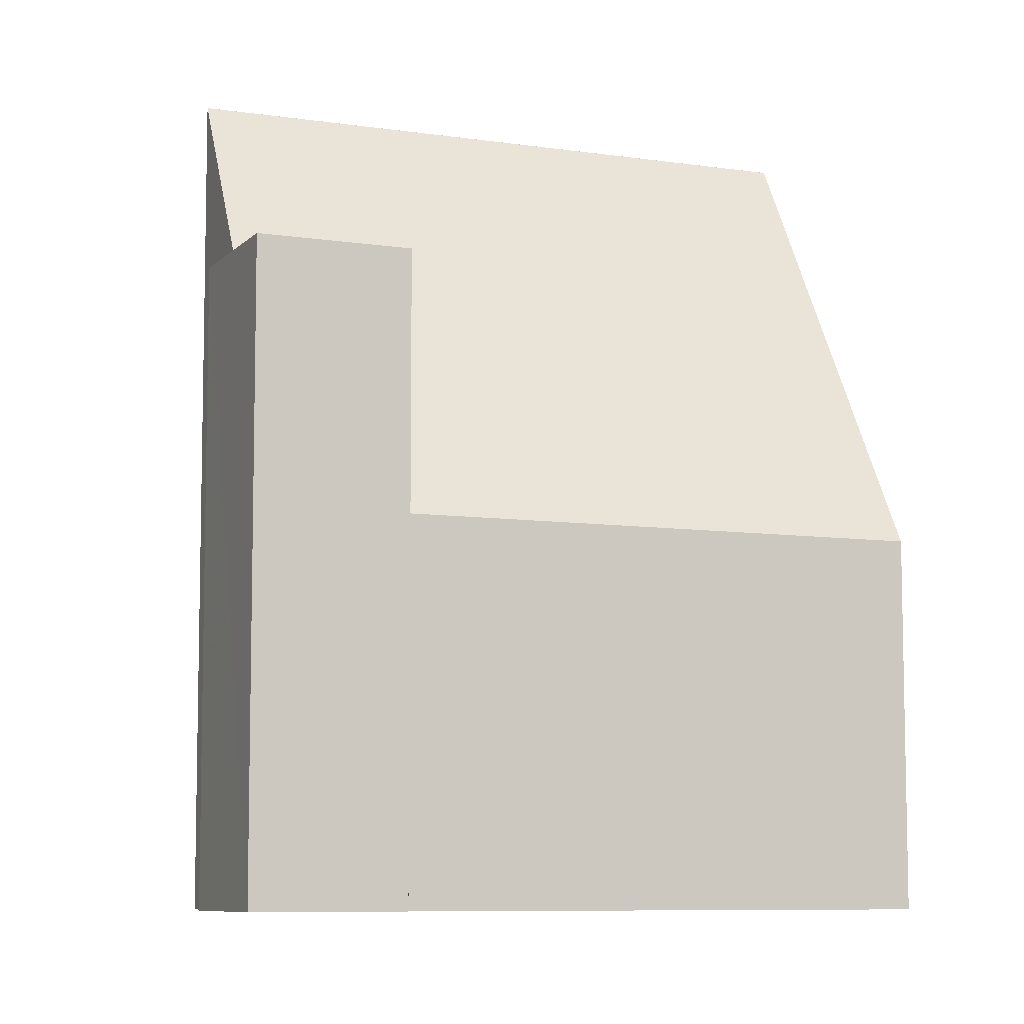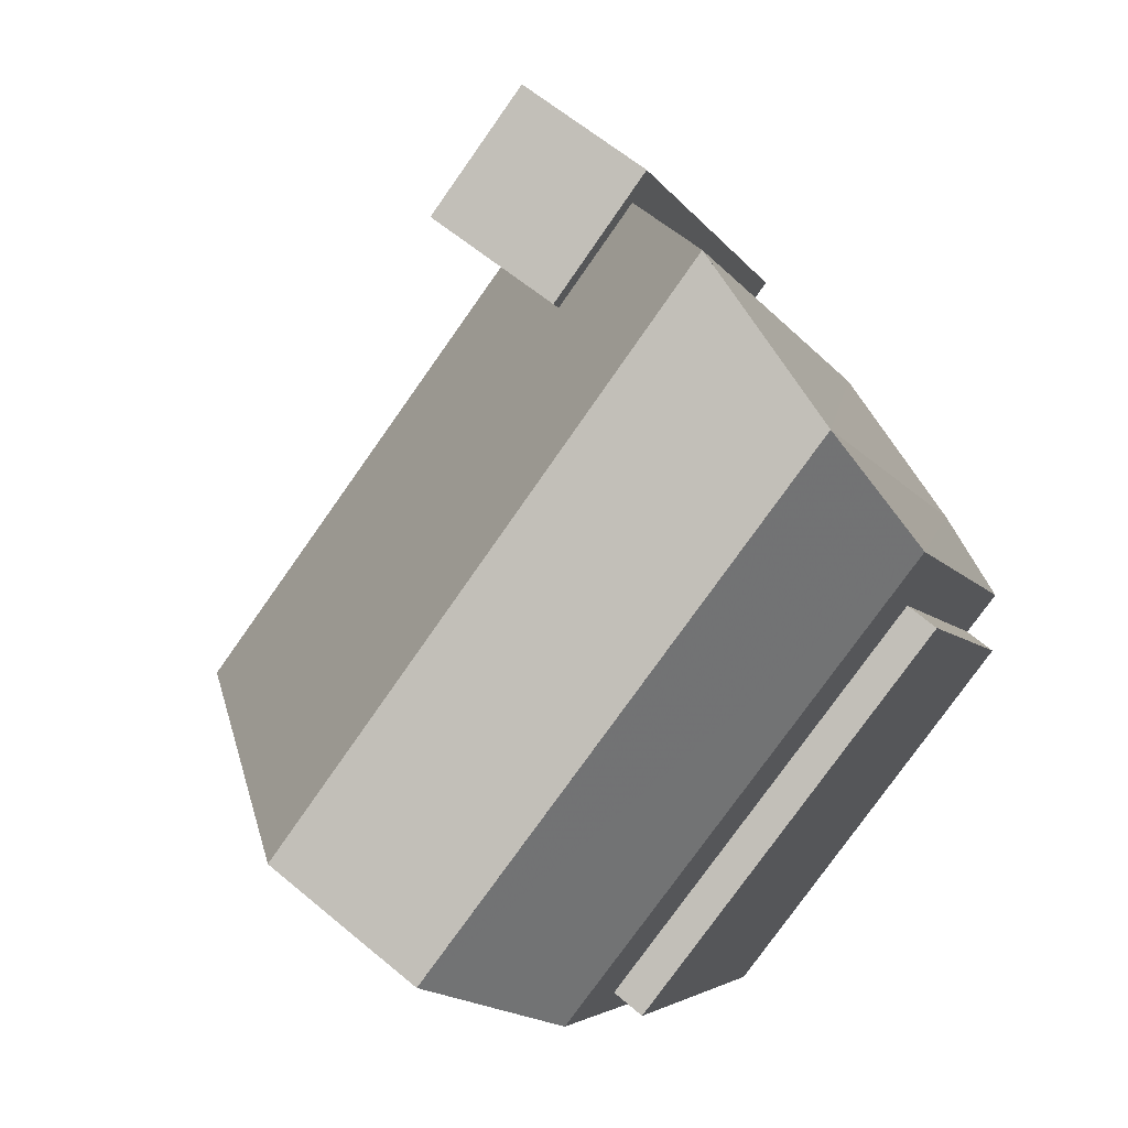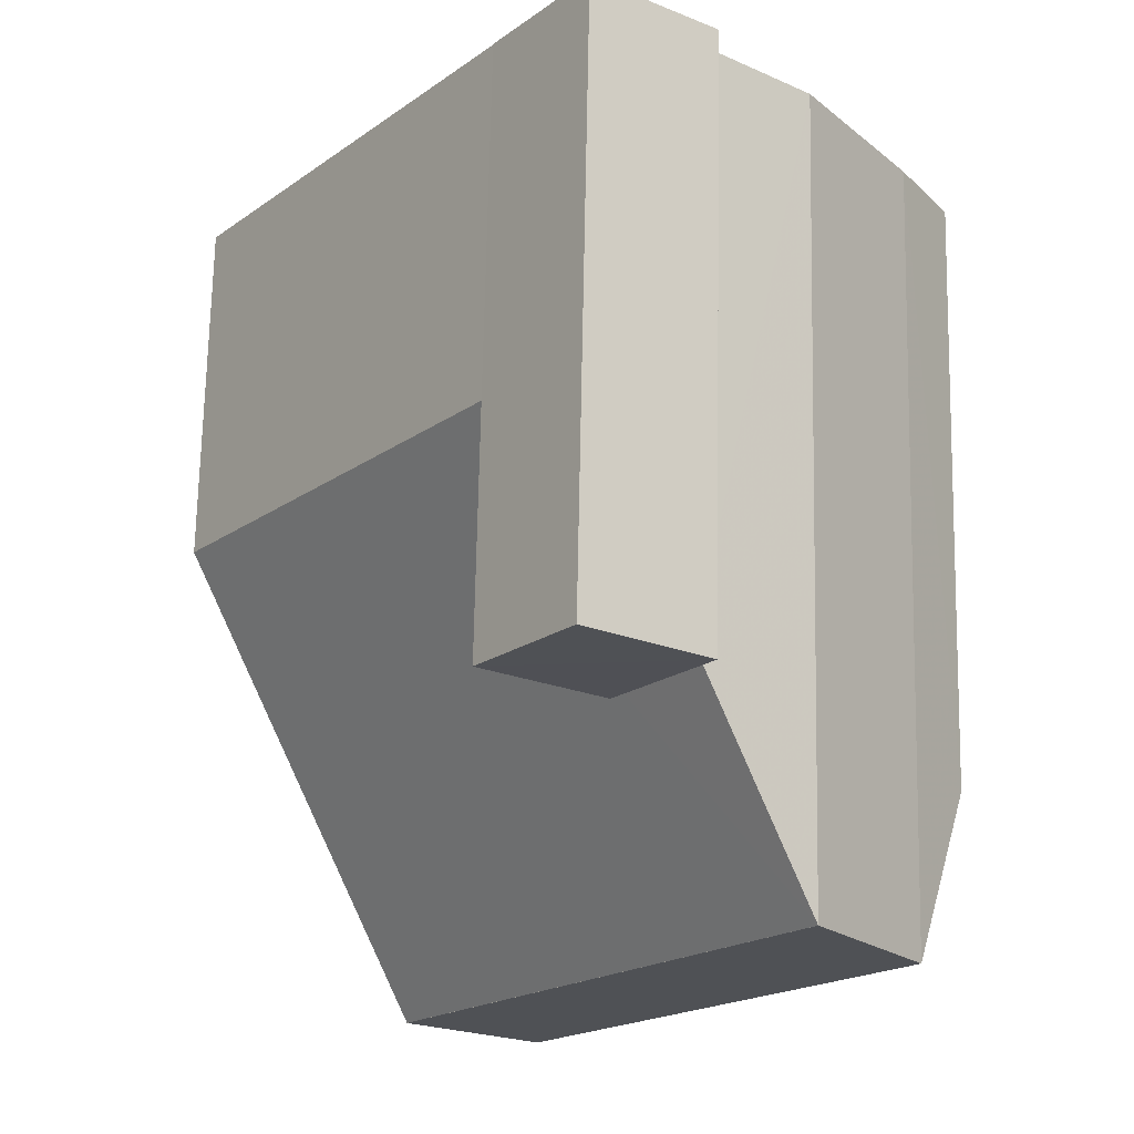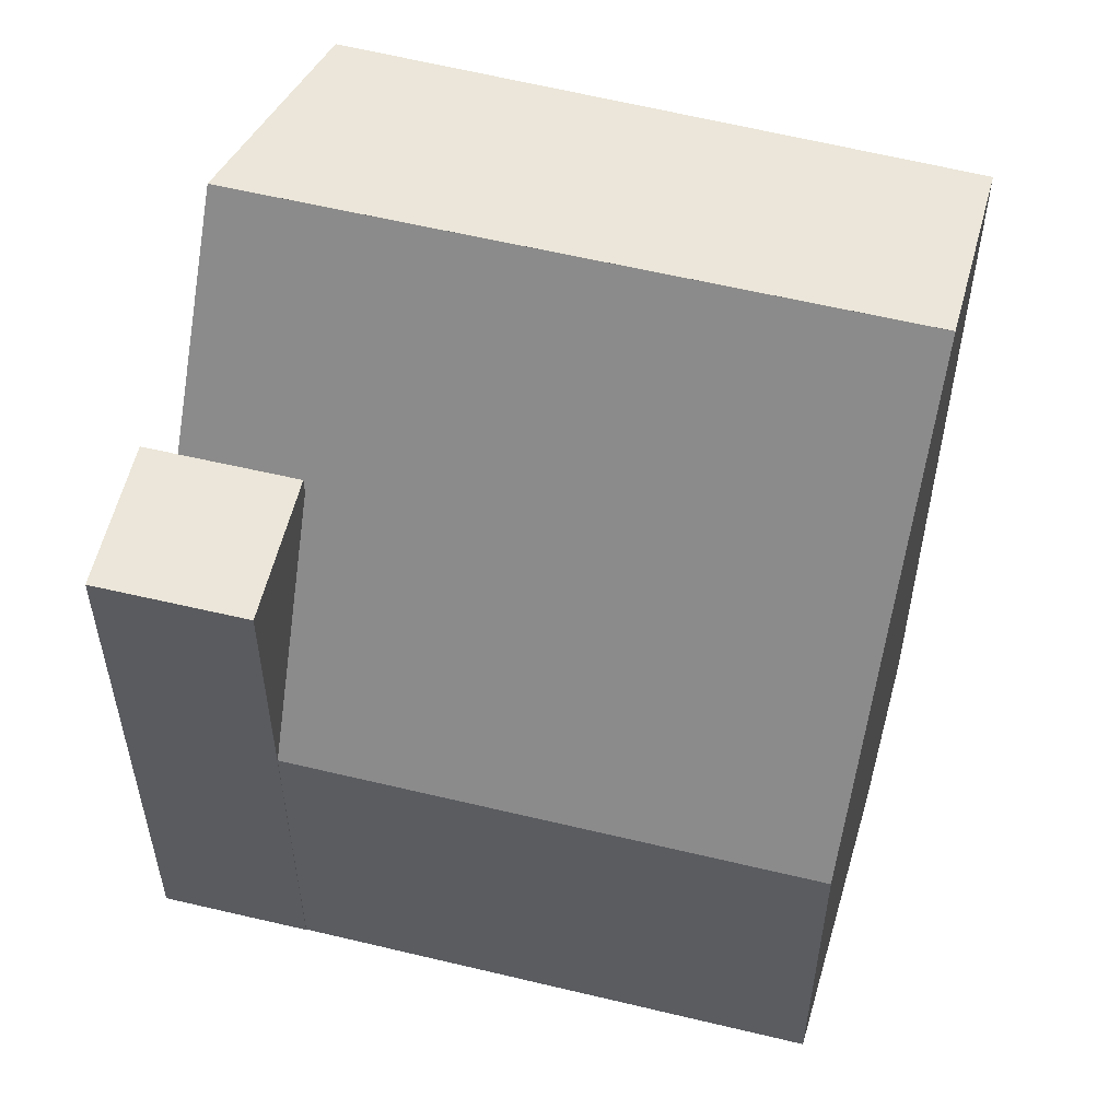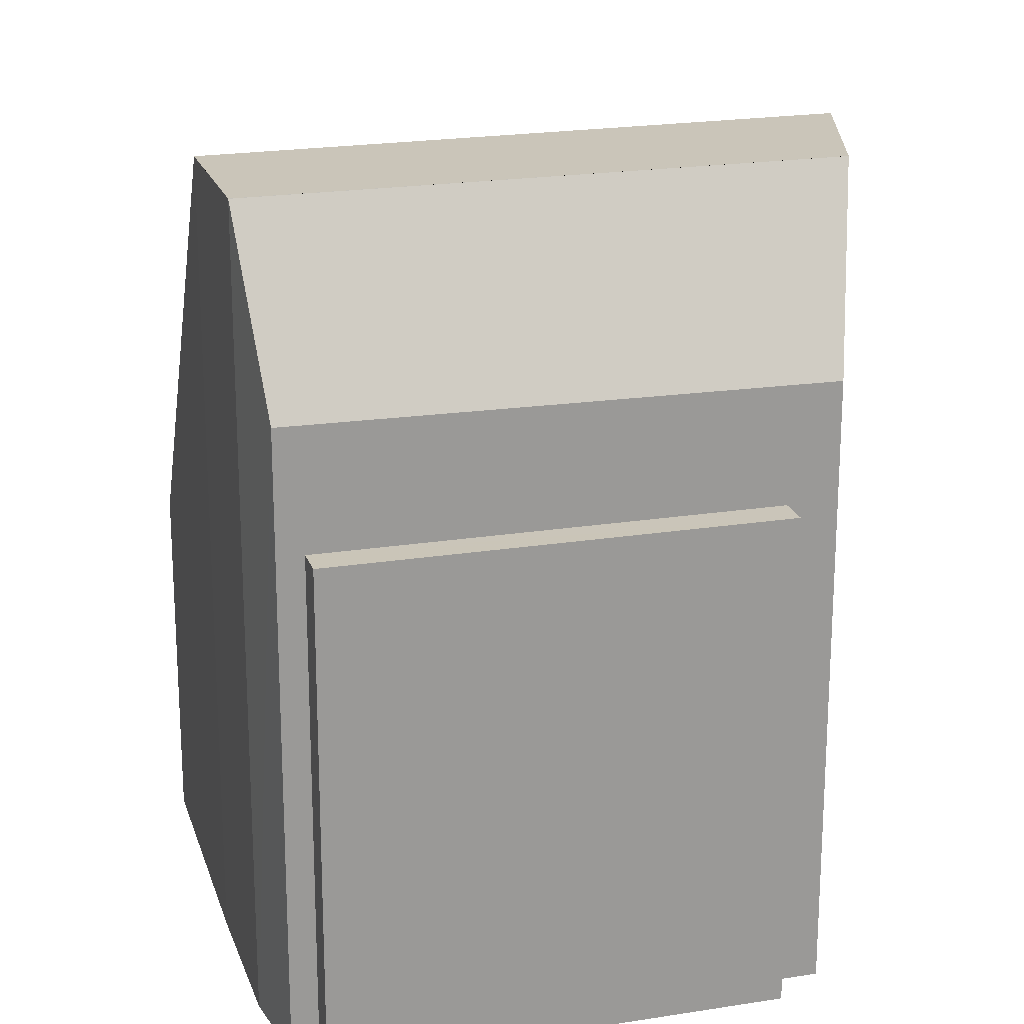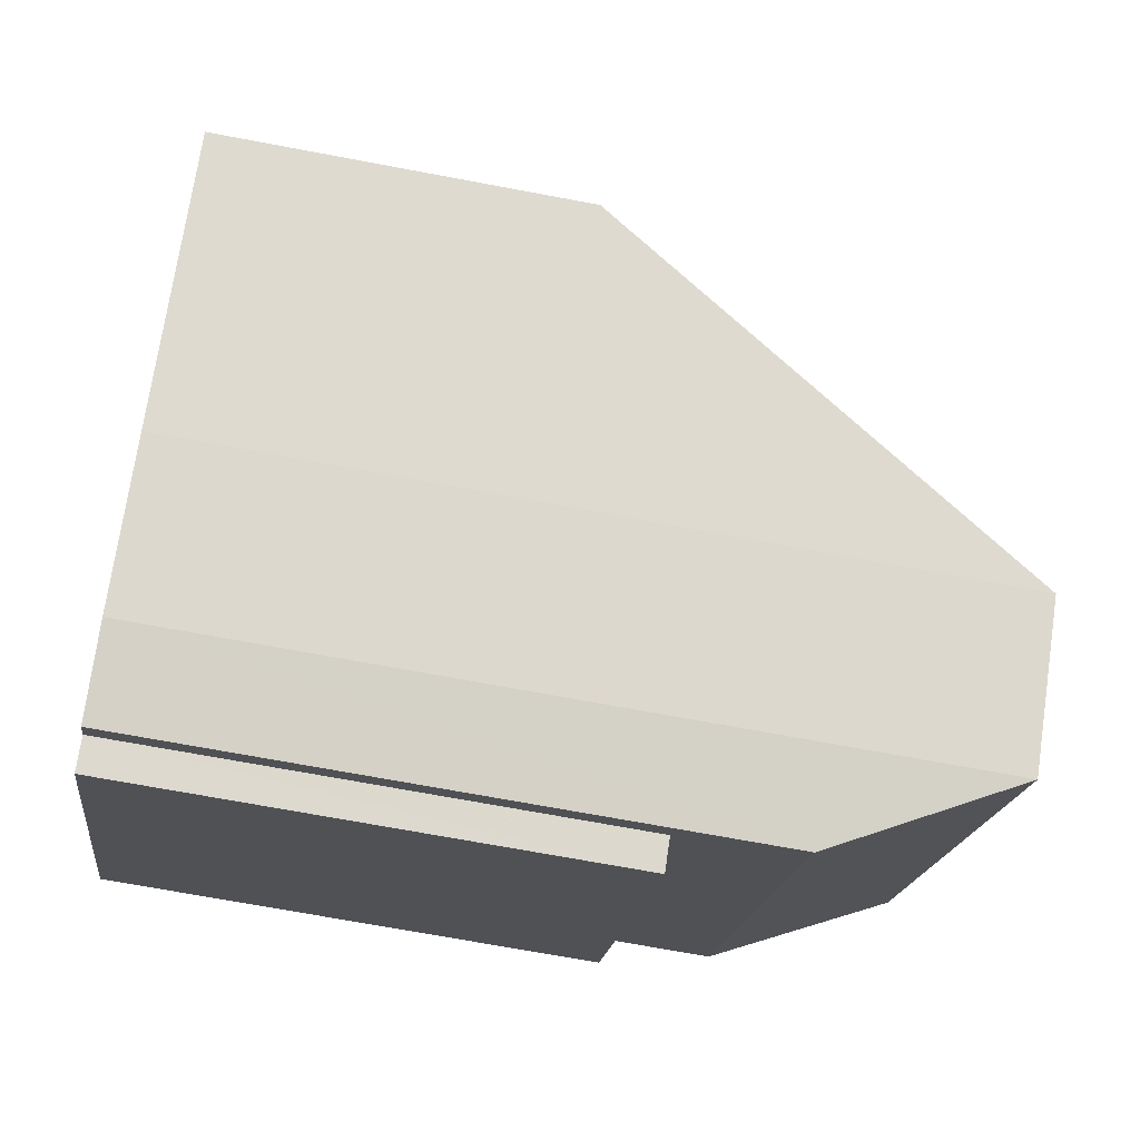
<metadata>
{"format":"obj","ext":"obj","renderer":"f3d","projection":"perspective","resolution":1024,"background":"white","views":[{"elev":-8.0,"azim":-149.5,"up":"+Z"},{"elev":-4.3,"azim":14.6,"up":"+Y"},{"elev":70.5,"azim":1.2,"up":"+Y"},{"elev":57.4,"azim":-112.5,"up":"+Z"},{"elev":20.6,"azim":36.1,"up":"+Z"},{"elev":-70.2,"azim":-100.6,"up":"+Y"}]}
</metadata>
<code>
v -8717 -3.657e+04 17.8
v -8721 -3.657e+04 17.8
v -8715 -3.656e+04 17.8
v -8708 -3.657e+04 17.79
v -8715 -3.658e+04 17.79
v -8713 -3.658e+04 17.79
v -8713 -3.658e+04 17.79
v -8715 -3.656e+04 17.8
v -8714 -3.656e+04 17.8
v -8712 -3.656e+04 17.8
v -8712 -3.656e+04 17.8
v -8712 -3.658e+04 17.79
v -8708 -3.657e+04 17.79
v -8710 -3.657e+04 17.79
v -8708 -3.657e+04 17.79
v -8708 -3.657e+04 17.79
v -8715 -3.656e+04 28.12
v -8713 -3.657e+04 28.11
v -8712 -3.656e+04 28.11
v -8714 -3.656e+04 28.12
v -8710 -3.657e+04 31.54
v -8712 -3.656e+04 27.76
v -8713 -3.657e+04 27.78
v -8717 -3.657e+04 31.54
v -8721 -3.657e+04 23.91
v -8715 -3.656e+04 23.91
v -8717 -3.657e+04 31.54
v -8715 -3.658e+04 31.54
v -8708 -3.657e+04 31.54
v -8710 -3.657e+04 31.54
v -8715 -3.658e+04 31.53
v -8713 -3.658e+04 28.45
v -8708 -3.657e+04 28.37
v -8708 -3.657e+04 31.53
v -8713 -3.658e+04 26.39
v -8712 -3.658e+04 26.39
v -8708 -3.657e+04 26.38
v -8708 -3.657e+04 26.38
f 1 2 3
f 4 5 1
f 6 7 5
f 3 8 9
f 10 11 9
f 12 6 13
f 14 3 11
f 14 15 1
f 16 4 15
f 13 6 4
f 14 1 3
f 15 4 1
f 4 6 5
f 11 3 9
f 17 18 19
f 20 17 19
f 21 22 23
f 21 23 24
f 23 25 24
f 23 26 25
f 27 28 29
f 30 27 29
f 31 32 33
f 34 31 33
f 35 36 37
f 38 35 37
f 9 19 10
f 9 20 19
f 18 22 19
f 19 22 10
f 18 23 22
f 10 22 11
f 26 23 17
f 3 26 8
f 23 18 17
f 8 26 17
f 20 9 8
f 17 20 8
f 2 25 26
f 3 2 26
f 22 21 14
f 11 22 14
f 25 2 1
f 24 25 1
f 1 5 31
f 1 31 24
f 28 27 24
f 31 28 24
f 14 21 34
f 15 14 34
f 21 30 29
f 21 29 34
f 34 29 28
f 31 34 28
f 21 27 30
f 21 24 27
f 4 16 38
f 16 33 38
f 6 35 7
f 38 33 32
f 35 38 32
f 7 35 32
f 32 31 5
f 7 32 5
f 33 16 15
f 34 33 15
f 4 37 13
f 4 38 37
f 37 12 13
f 37 36 12
f 6 12 36
f 35 6 36

</code>
